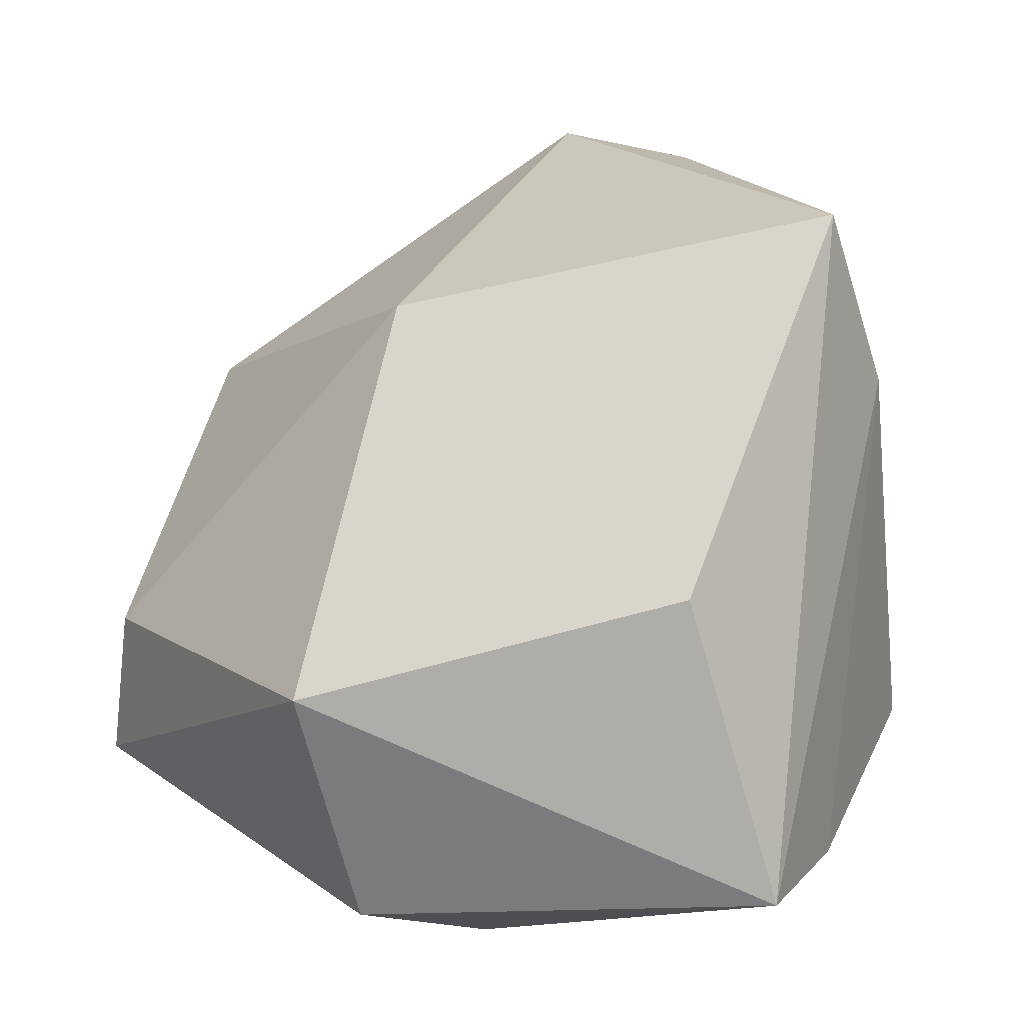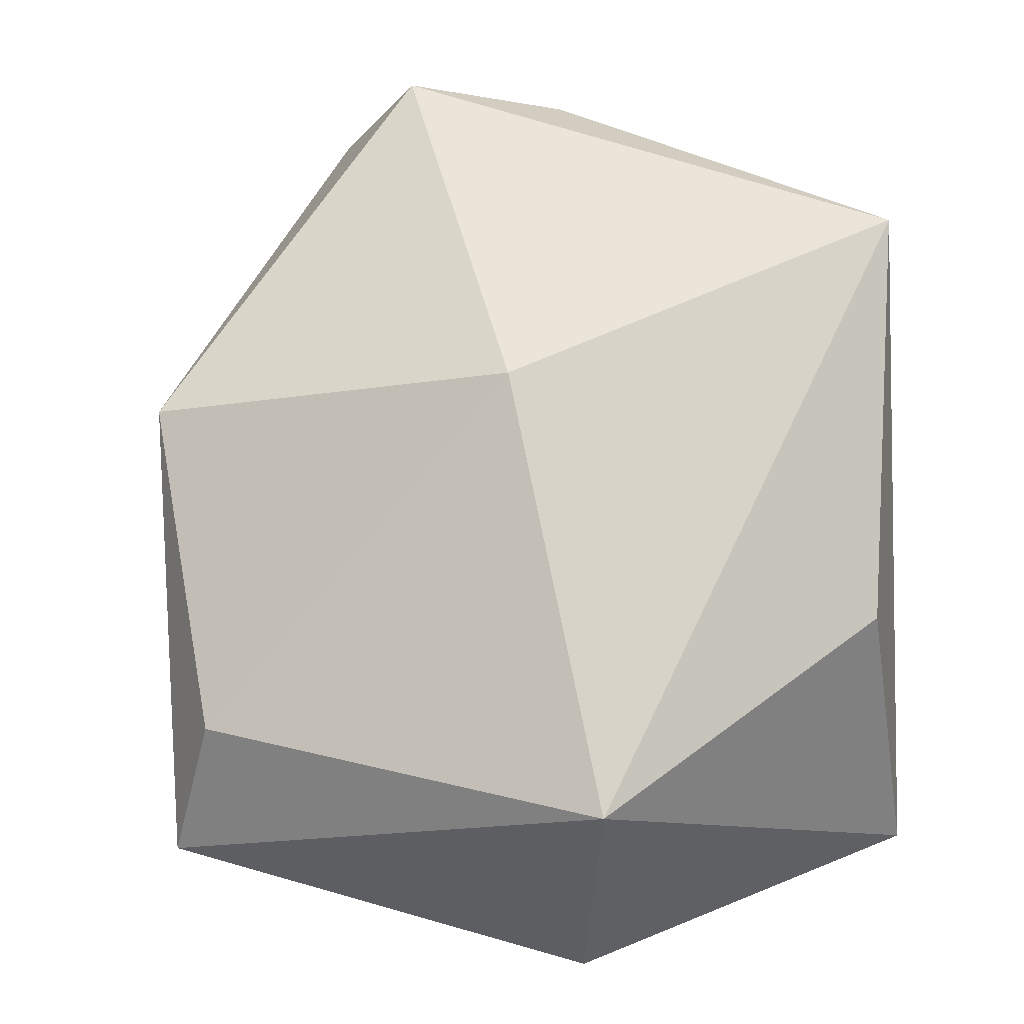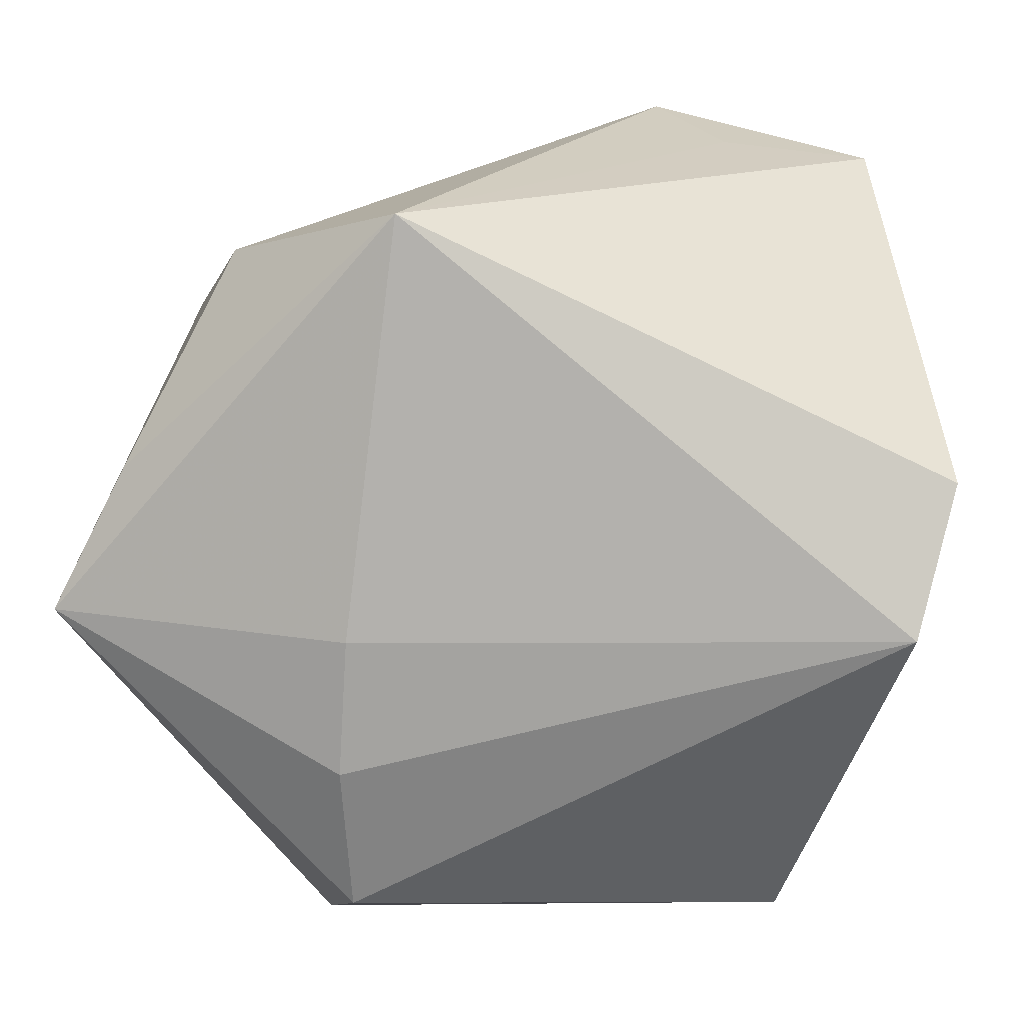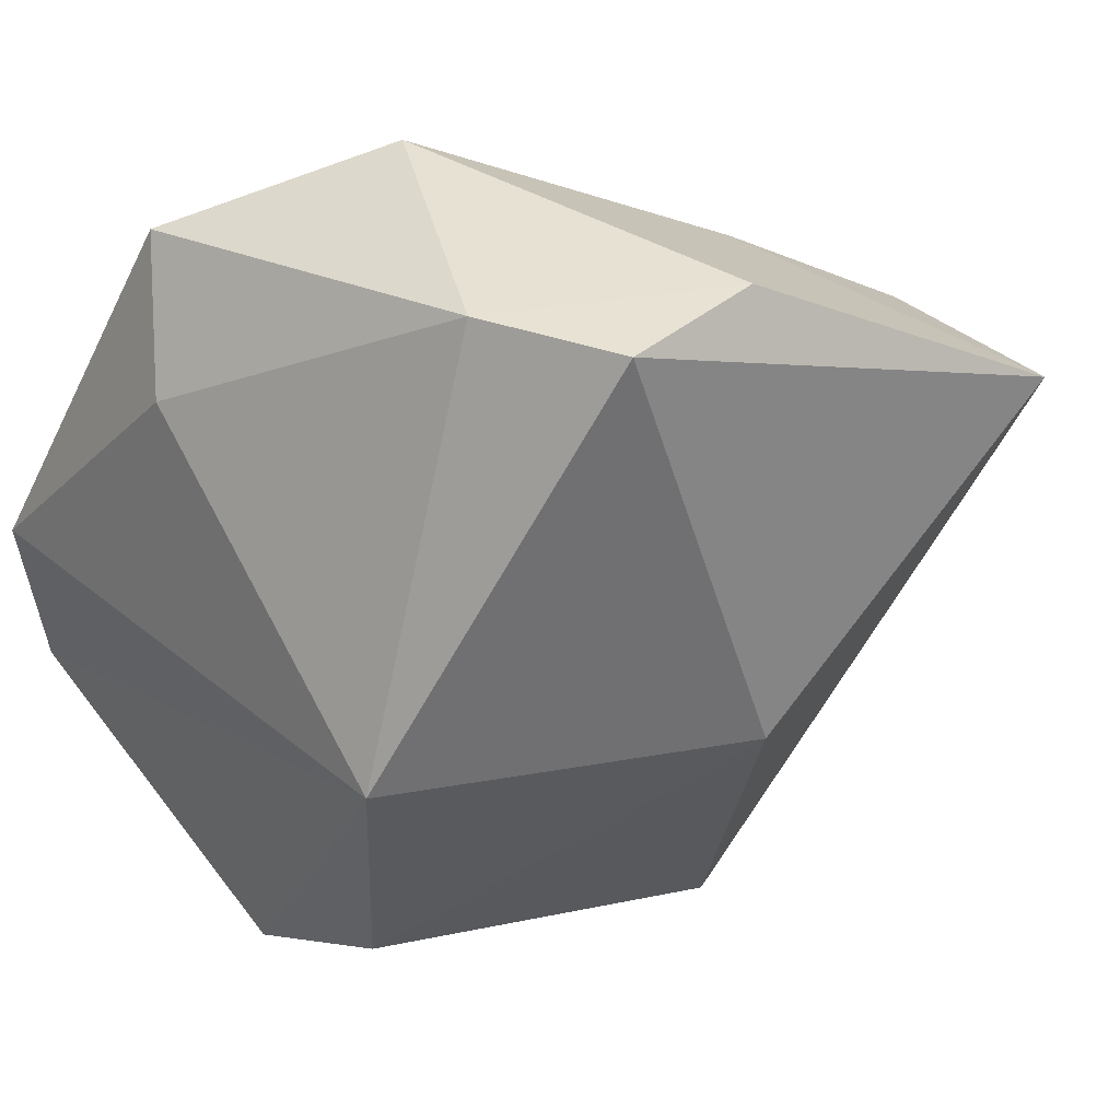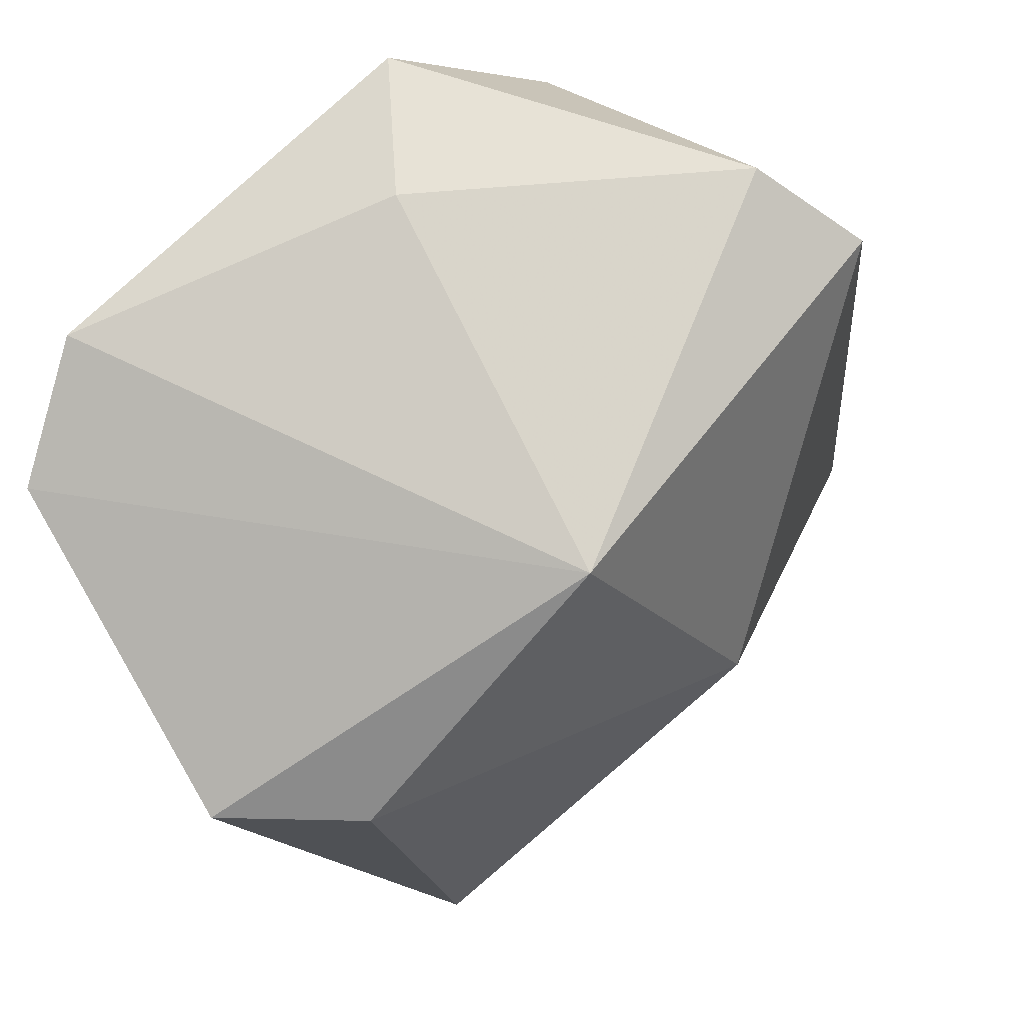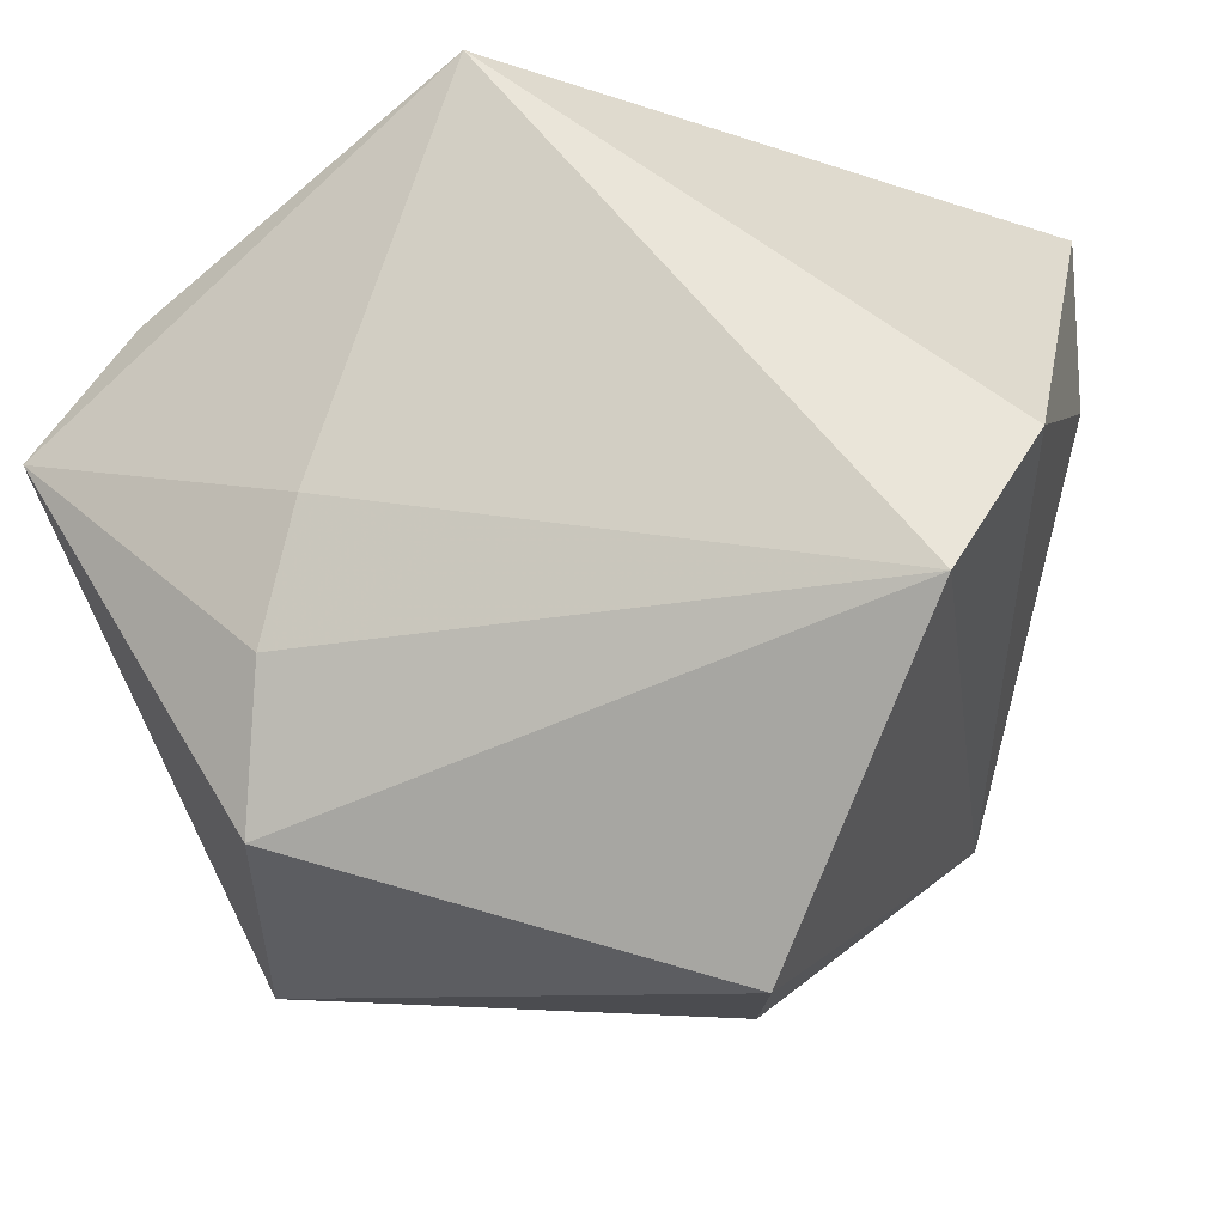
<metadata>
{"format":"obj","ext":"obj","renderer":"f3d","projection":"perspective","resolution":1024,"background":"white","views":[{"elev":8.2,"azim":-116.1,"up":"+Y"},{"elev":24.0,"azim":-154.2,"up":"+Y"},{"elev":-76.2,"azim":11.3,"up":"+Y"},{"elev":0.6,"azim":145.4,"up":"+Z"},{"elev":-24.2,"azim":101.8,"up":"+Z"},{"elev":-15.1,"azim":14.2,"up":"+Z"}]}
</metadata>
<code>
v 0.03714 -0.03619 -0.01414
v 0.02046 0.04992 0.01456
v -0.04717 -0.02818 0.003794
v -0.009523 0.03134 -0.02147
v -0.04606 0.004011 -0.006143
v 0.02968 0.003675 0.03327
v -0.02163 -0.03504 -0.01691
v 0.03097 0.02157 -0.02605
v -0.03718 -0.02661 0.01646
v 0.004714 0.04706 0.02206
v 0.03135 0.03994 0.01833
v -0.03337 0.02359 0.02433
v 0.04434 0.00435 0.01175
v 0.04434 0.003171 0.02857
v 0.04434 -0.03013 -0.0006631
v -0.0228 -0.01565 0.03441
v 0.02361 0.01609 0.03738
v 0.01911 -0.02064 -0.04497
v -0.01801 -0.03588 -0.003333
v 0.01463 -0.004811 -0.04497
v -0.0238 -0.03071 -0.03227
v -0.009186 0.02576 0.02921
v -0.004657 -0.03367 0.03688
v -0.02997 -0.005886 -0.04185
v -0.03809 0.04137 0.01509
f 17 11 10
f 14 11 17
f 15 14 23
f 23 17 16
f 5 25 24
f 24 25 4
f 18 21 24
f 23 14 6
f 6 17 23
f 14 17 6
f 22 17 10
f 10 25 22
f 22 25 12
f 12 16 22
f 22 16 17
f 13 15 8
f 14 15 13
f 8 11 13
f 13 11 14
f 1 15 23
f 1 21 18
f 1 18 8
f 8 15 1
f 10 11 2
f 2 25 10
f 2 11 8
f 4 25 2
f 8 4 2
f 8 18 20
f 18 24 20
f 20 4 8
f 20 24 4
f 19 1 23
f 21 1 7
f 1 19 7
f 3 19 23
f 3 7 19
f 12 25 3
f 3 25 5
f 21 7 3
f 5 24 3
f 3 24 21
f 9 16 12
f 12 3 9
f 23 16 9
f 9 3 23

</code>
